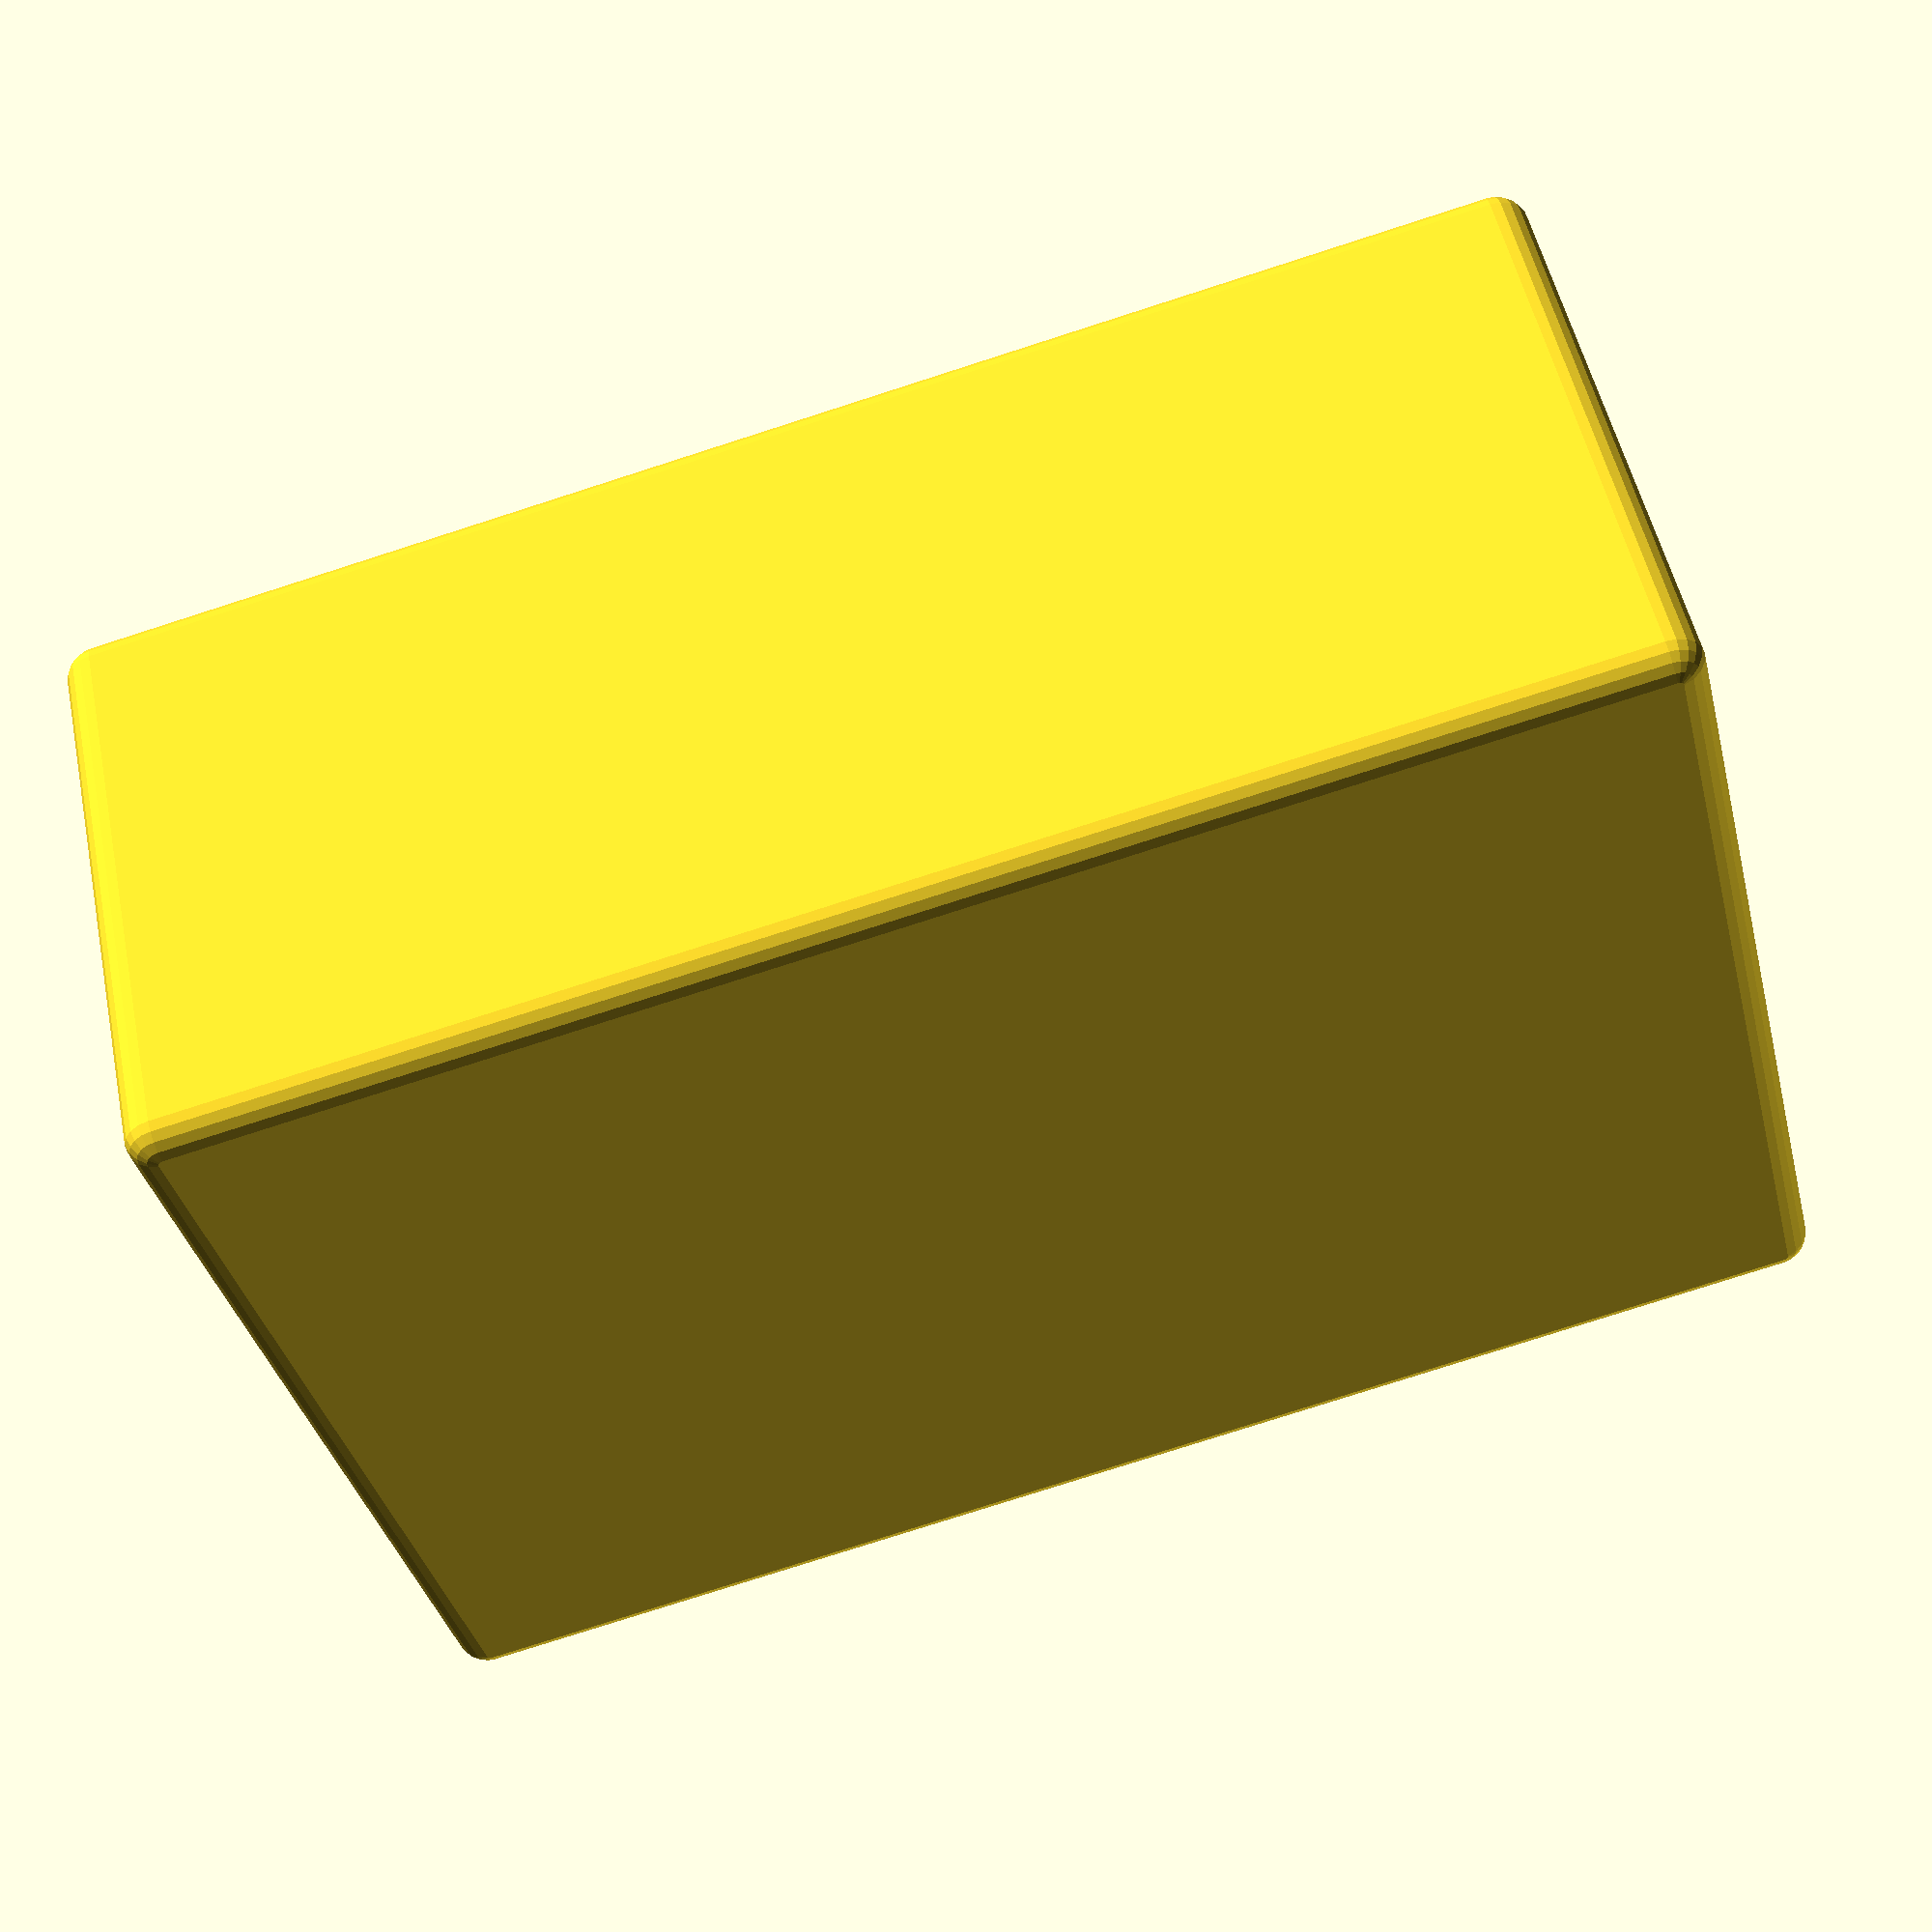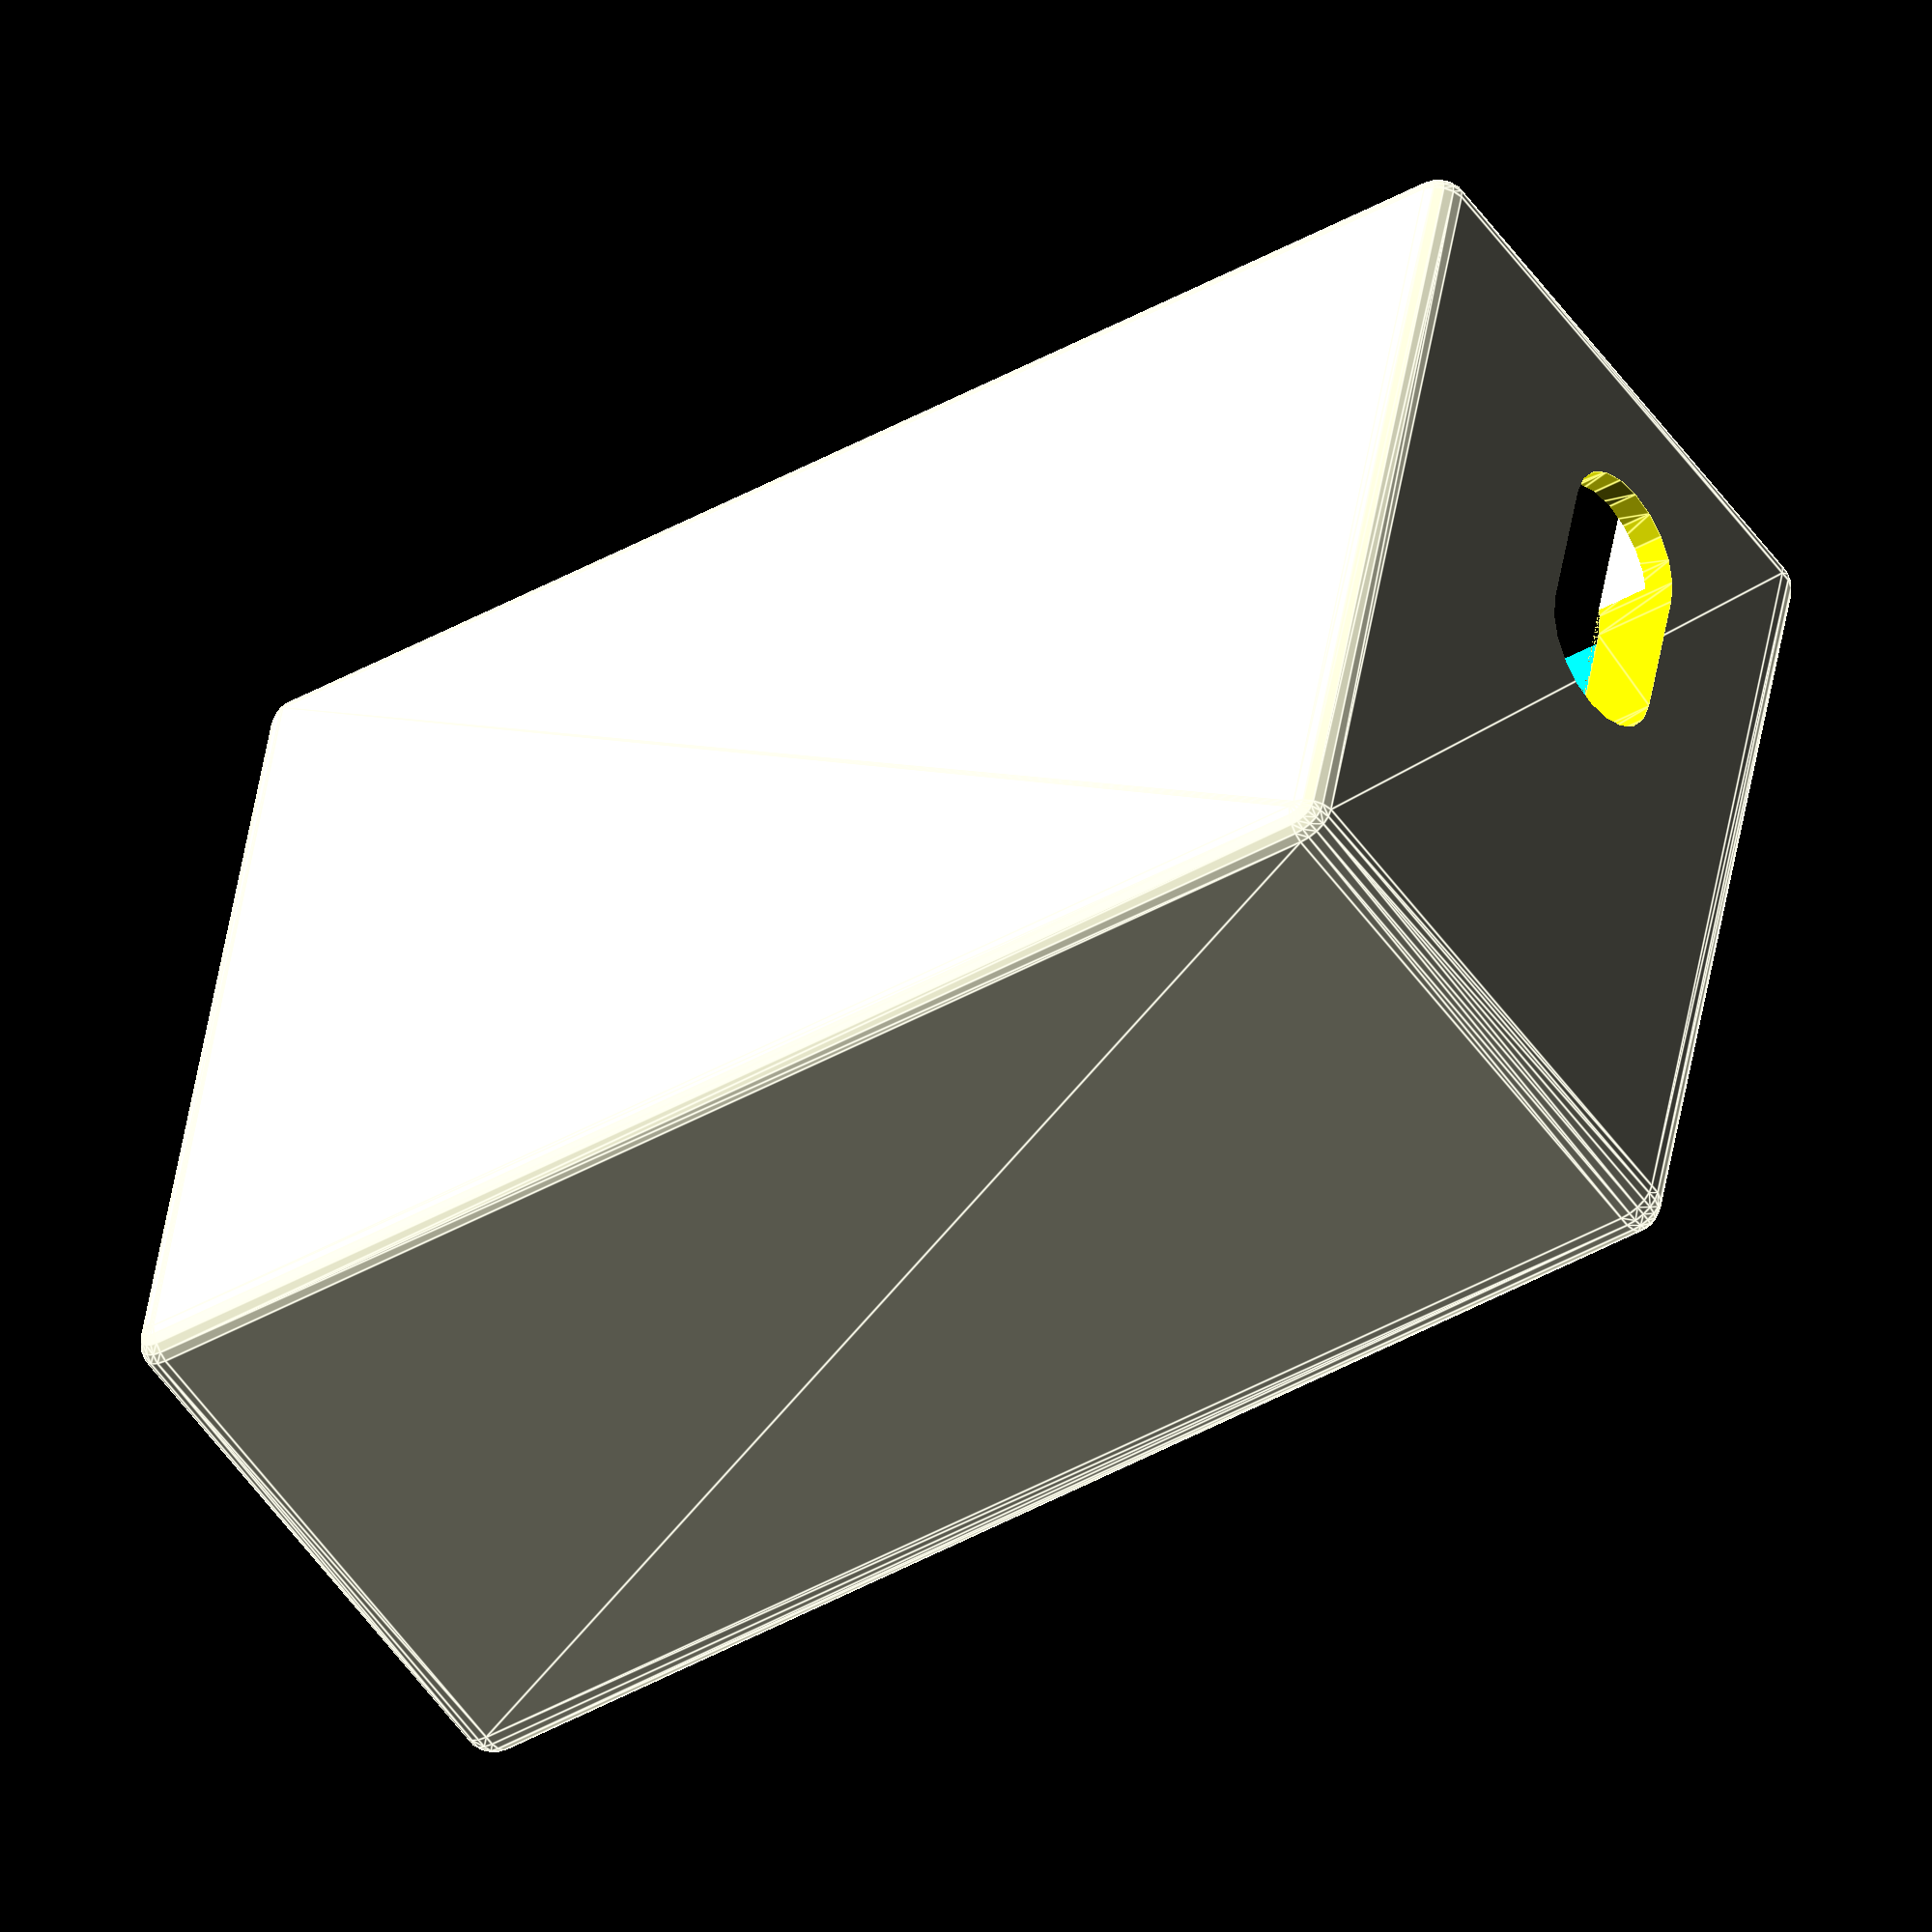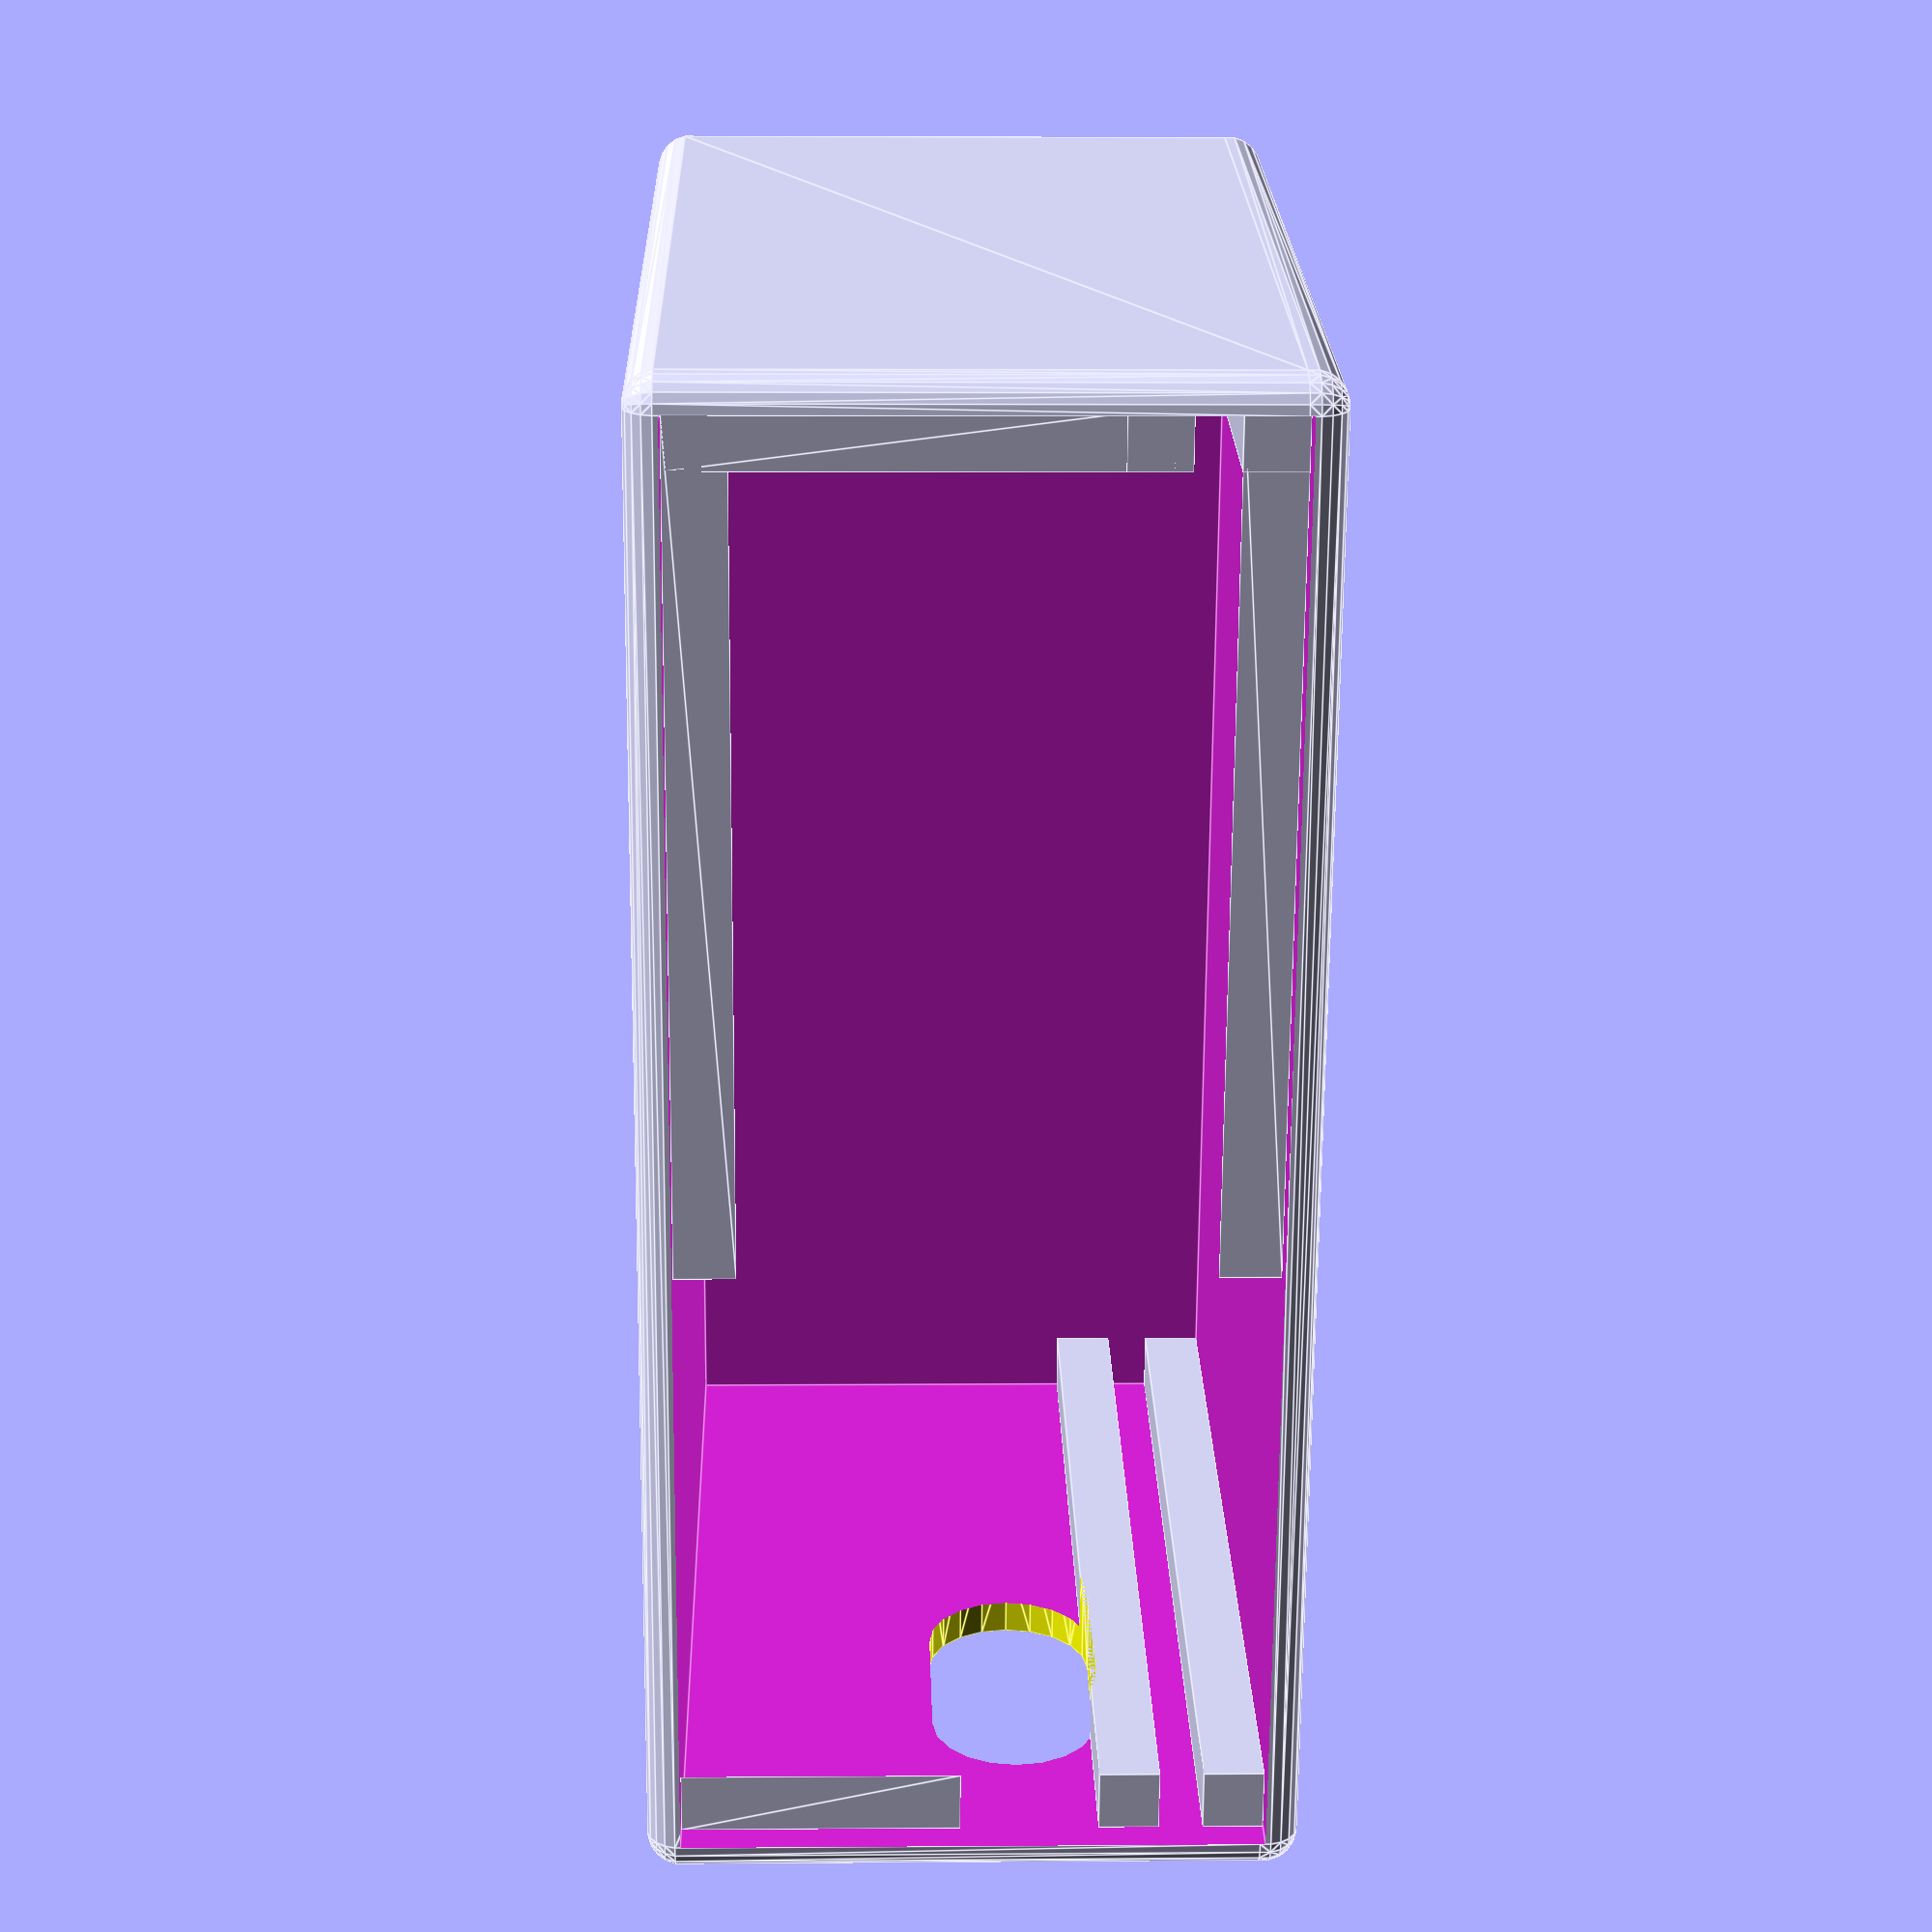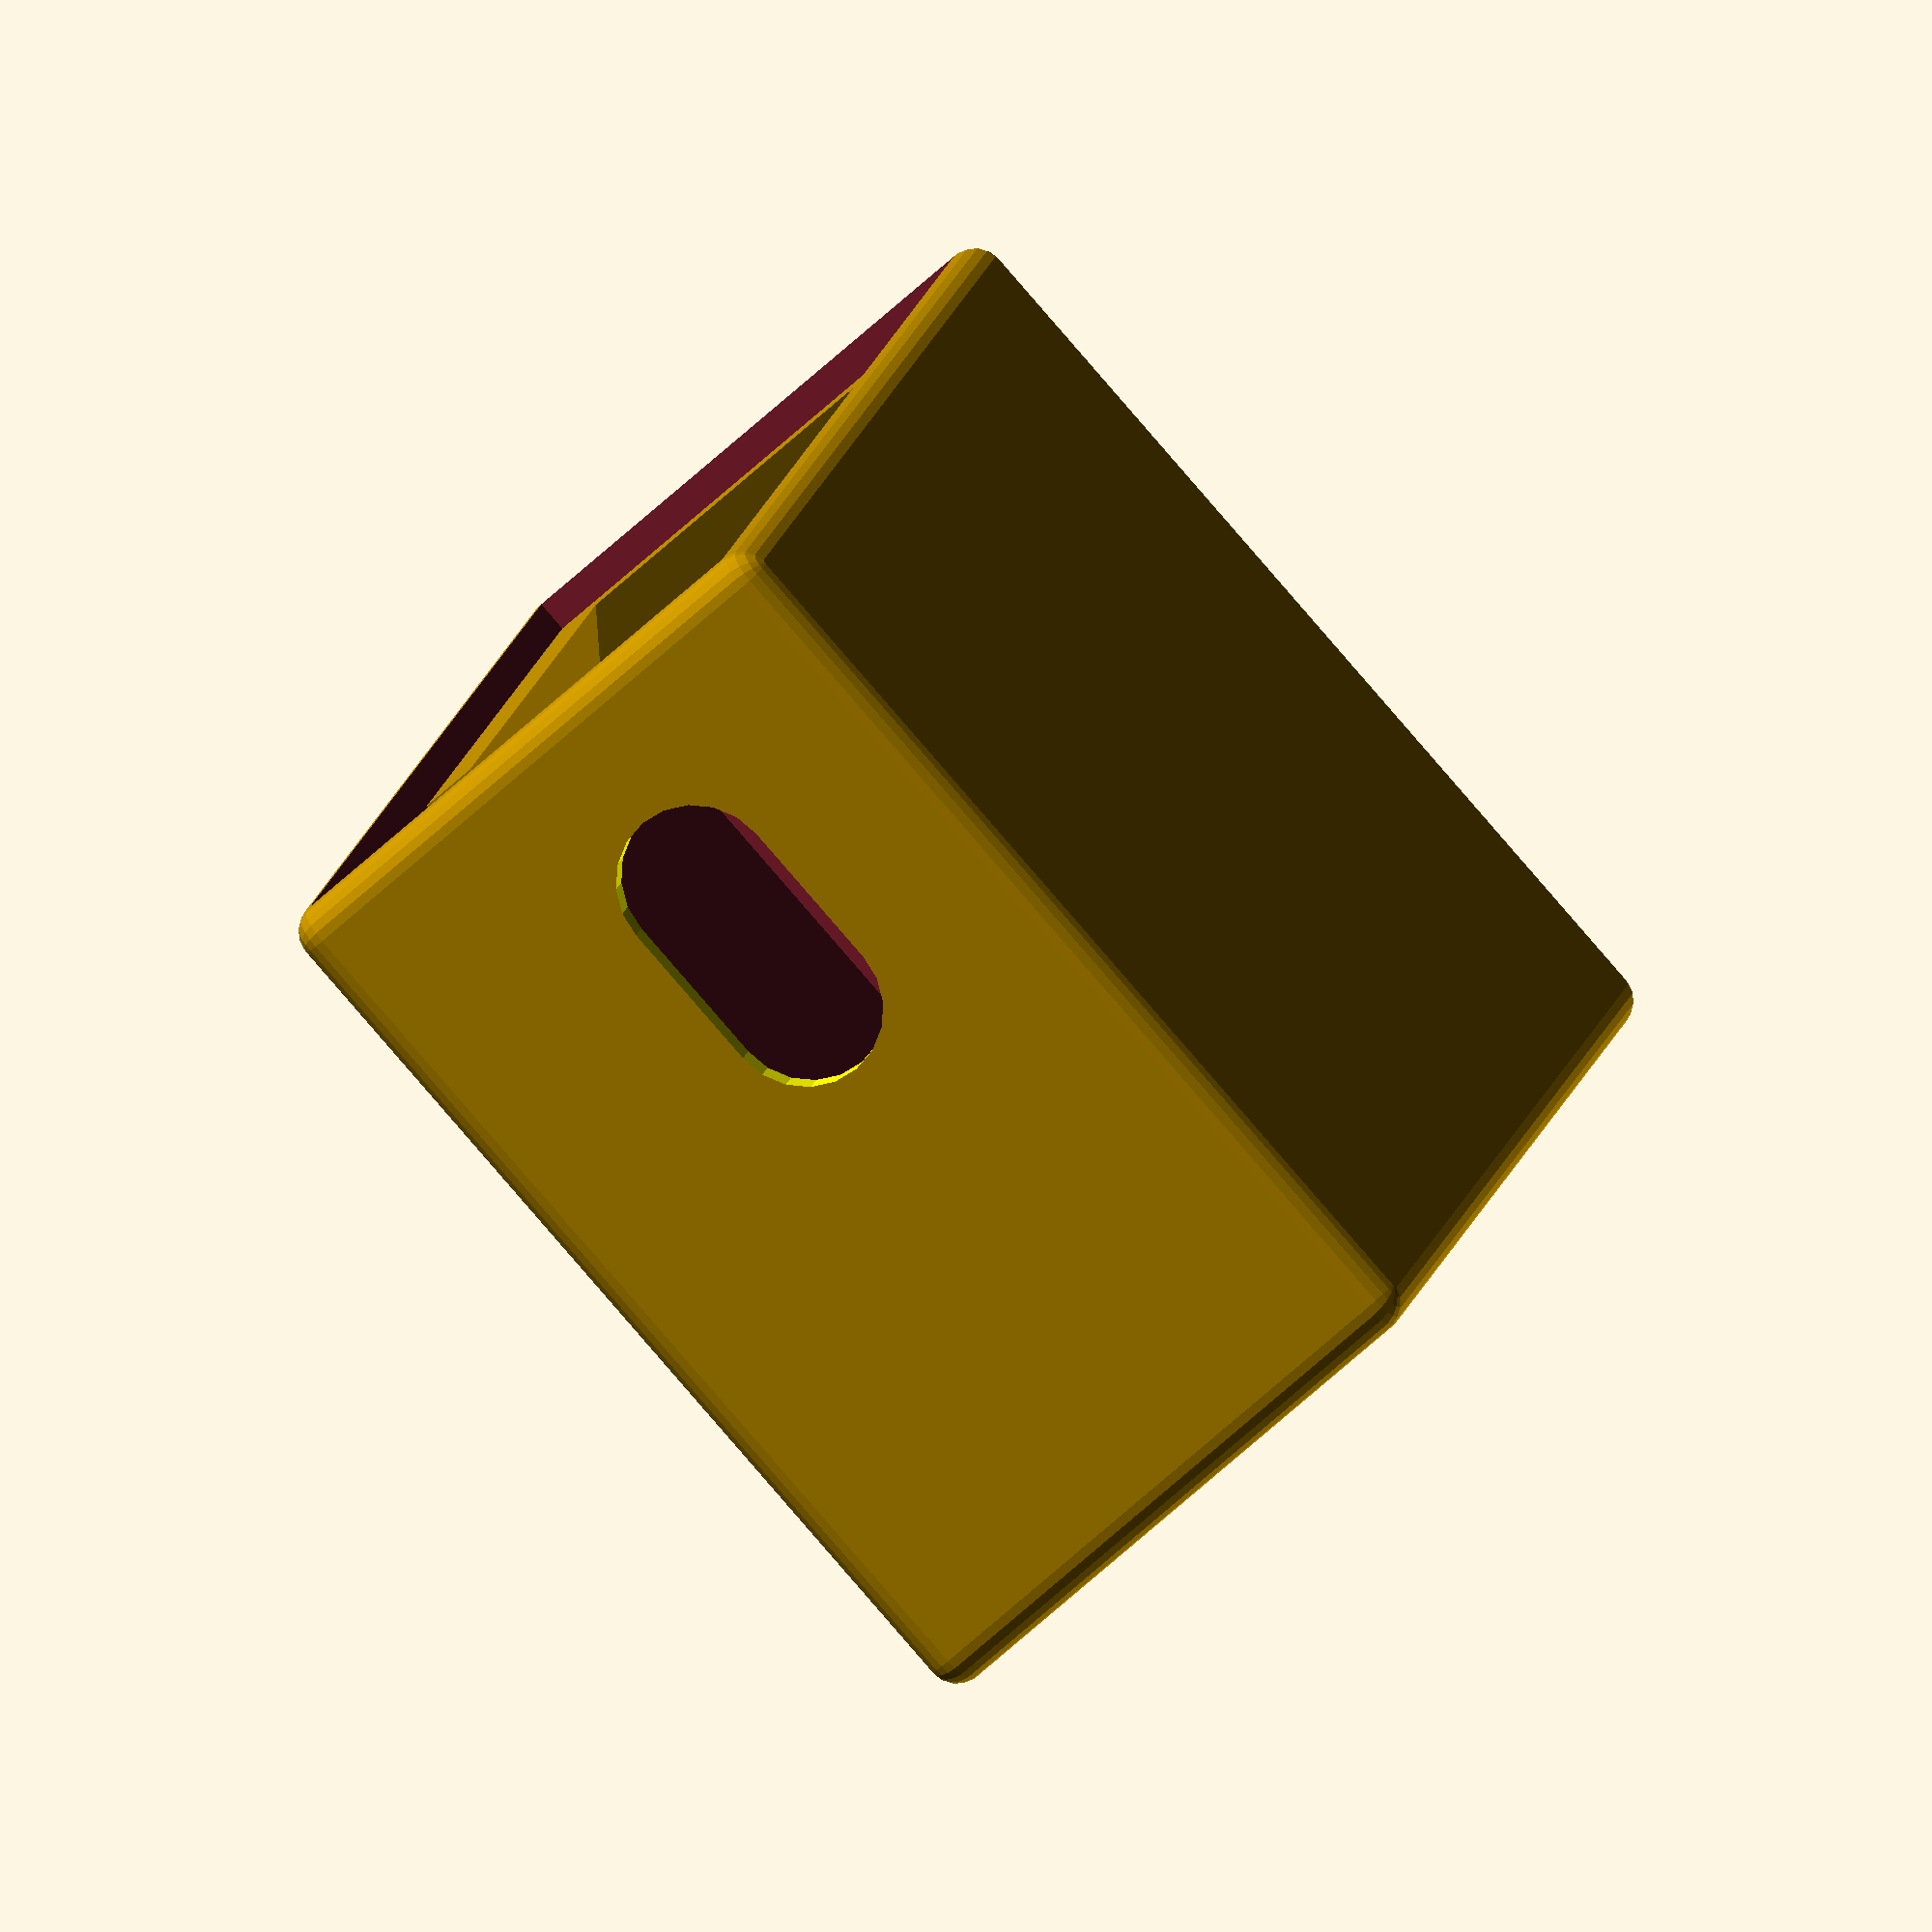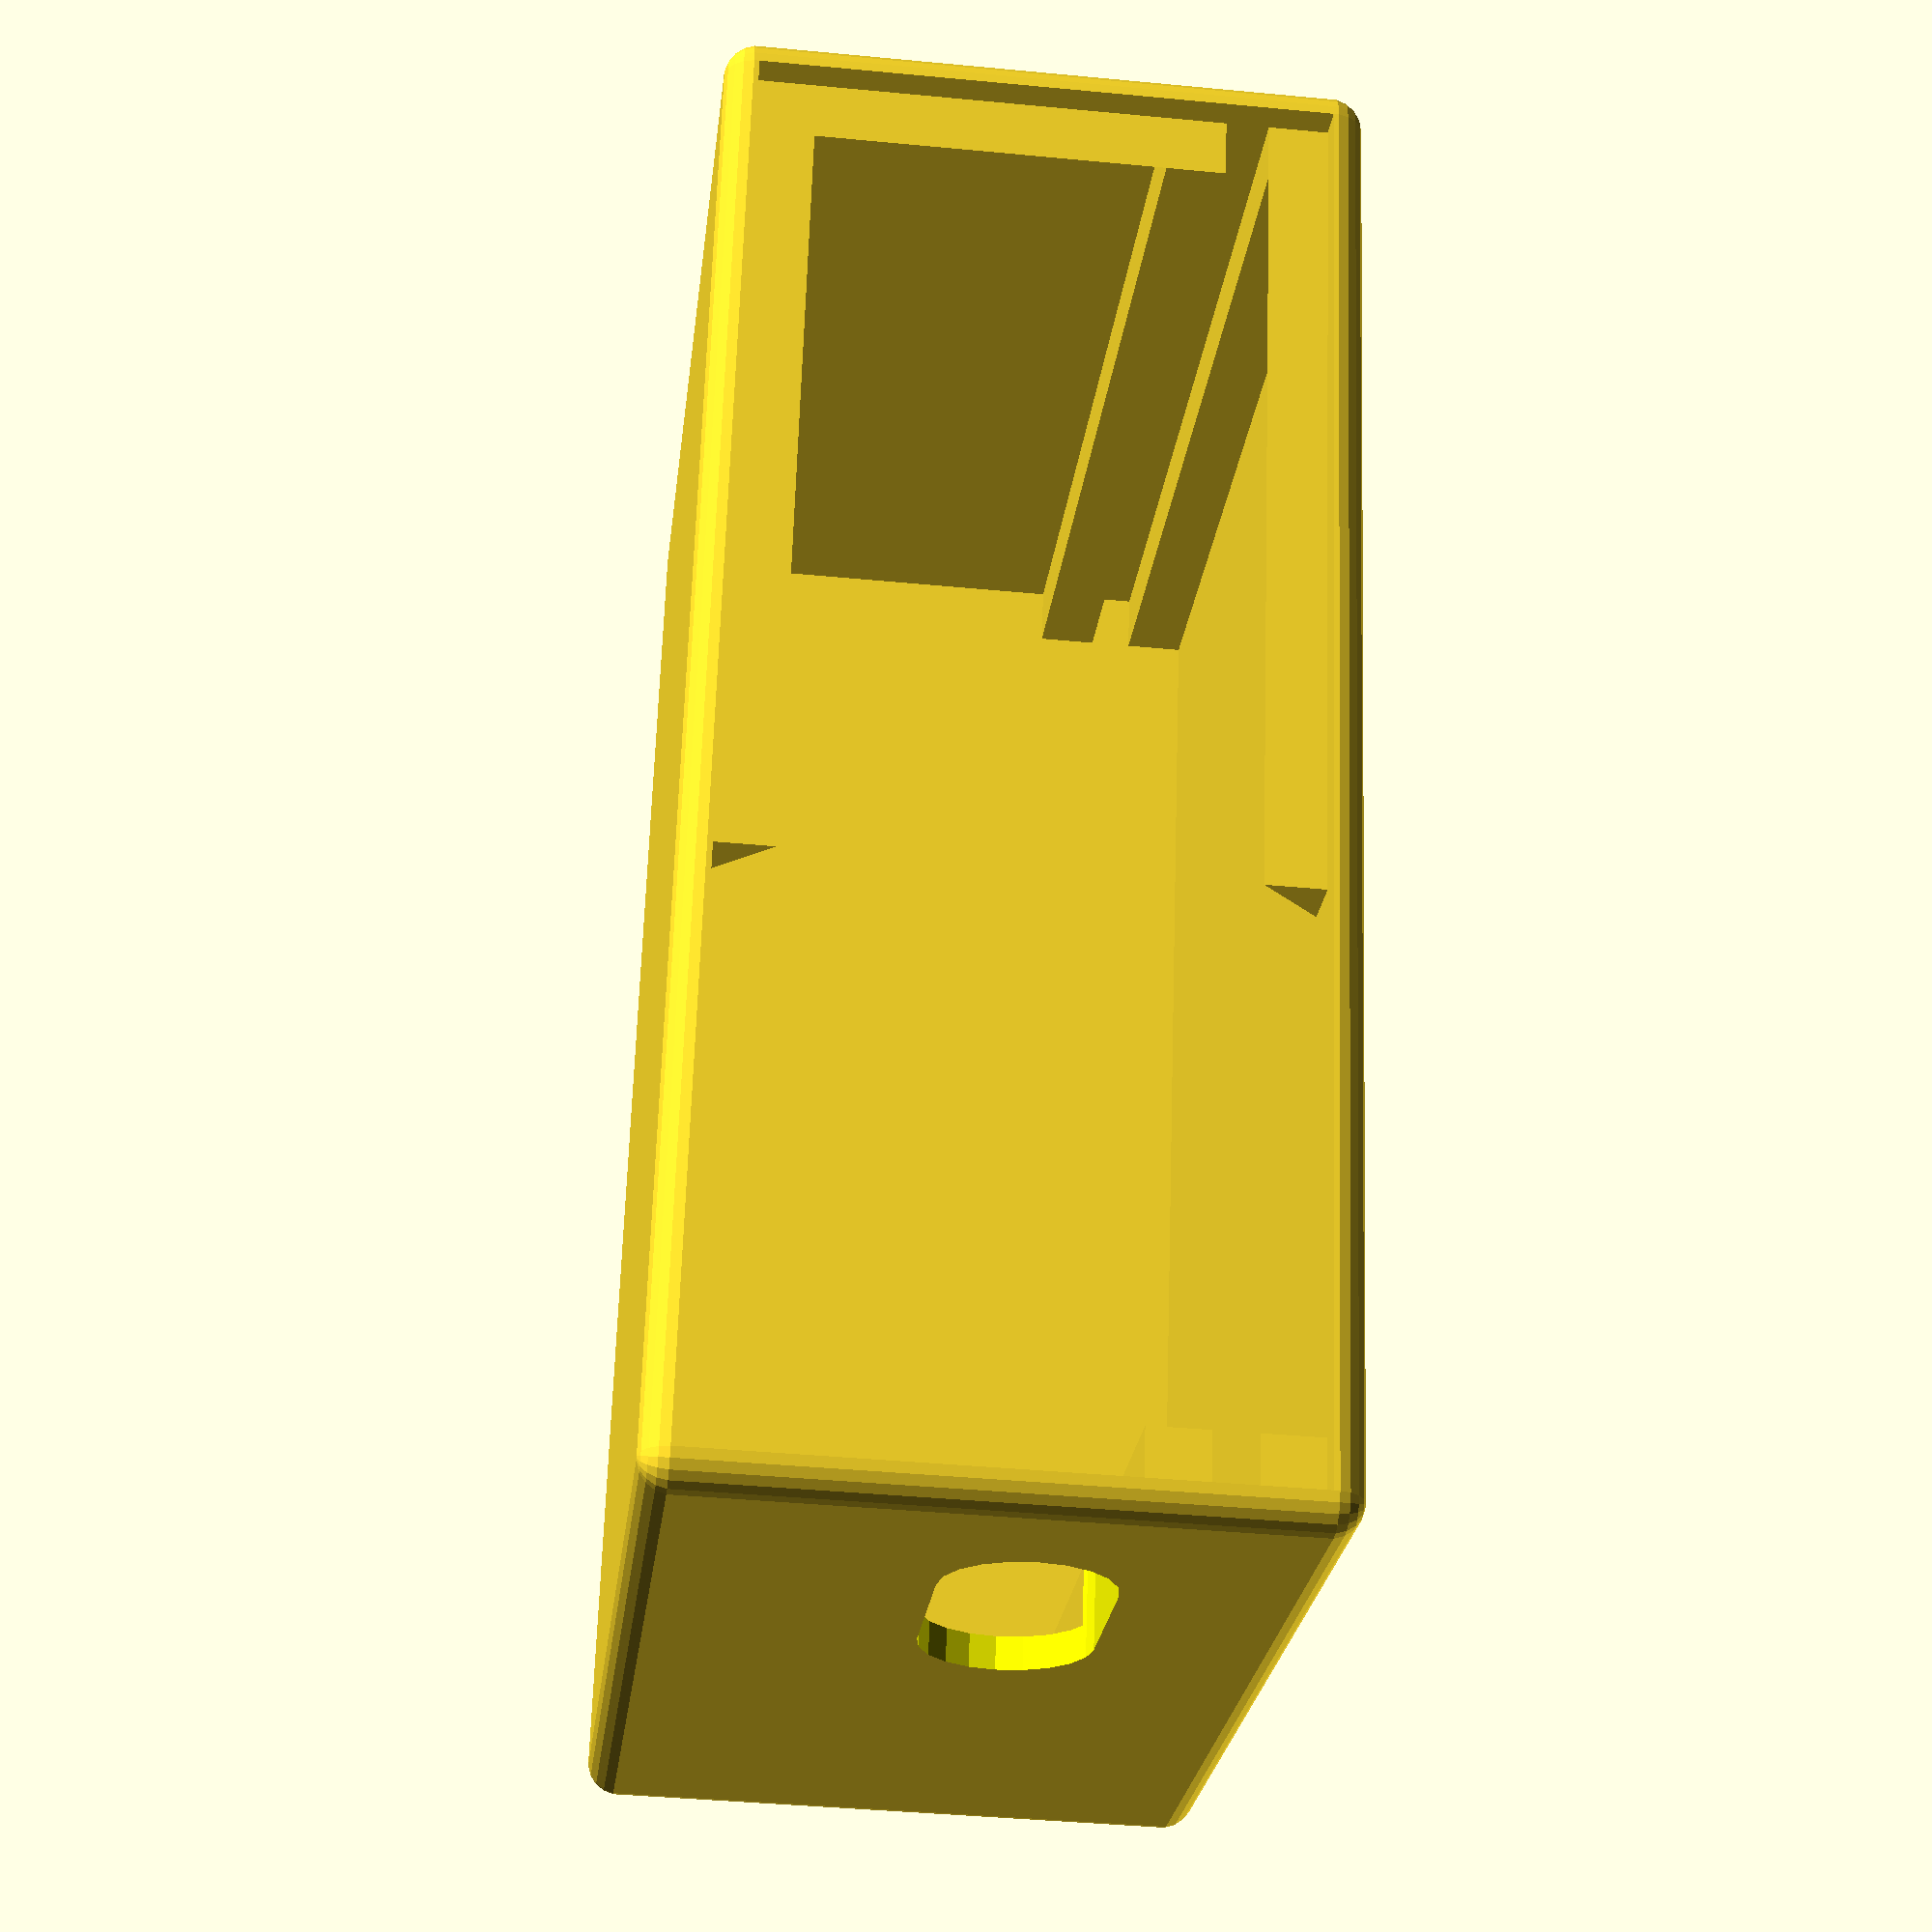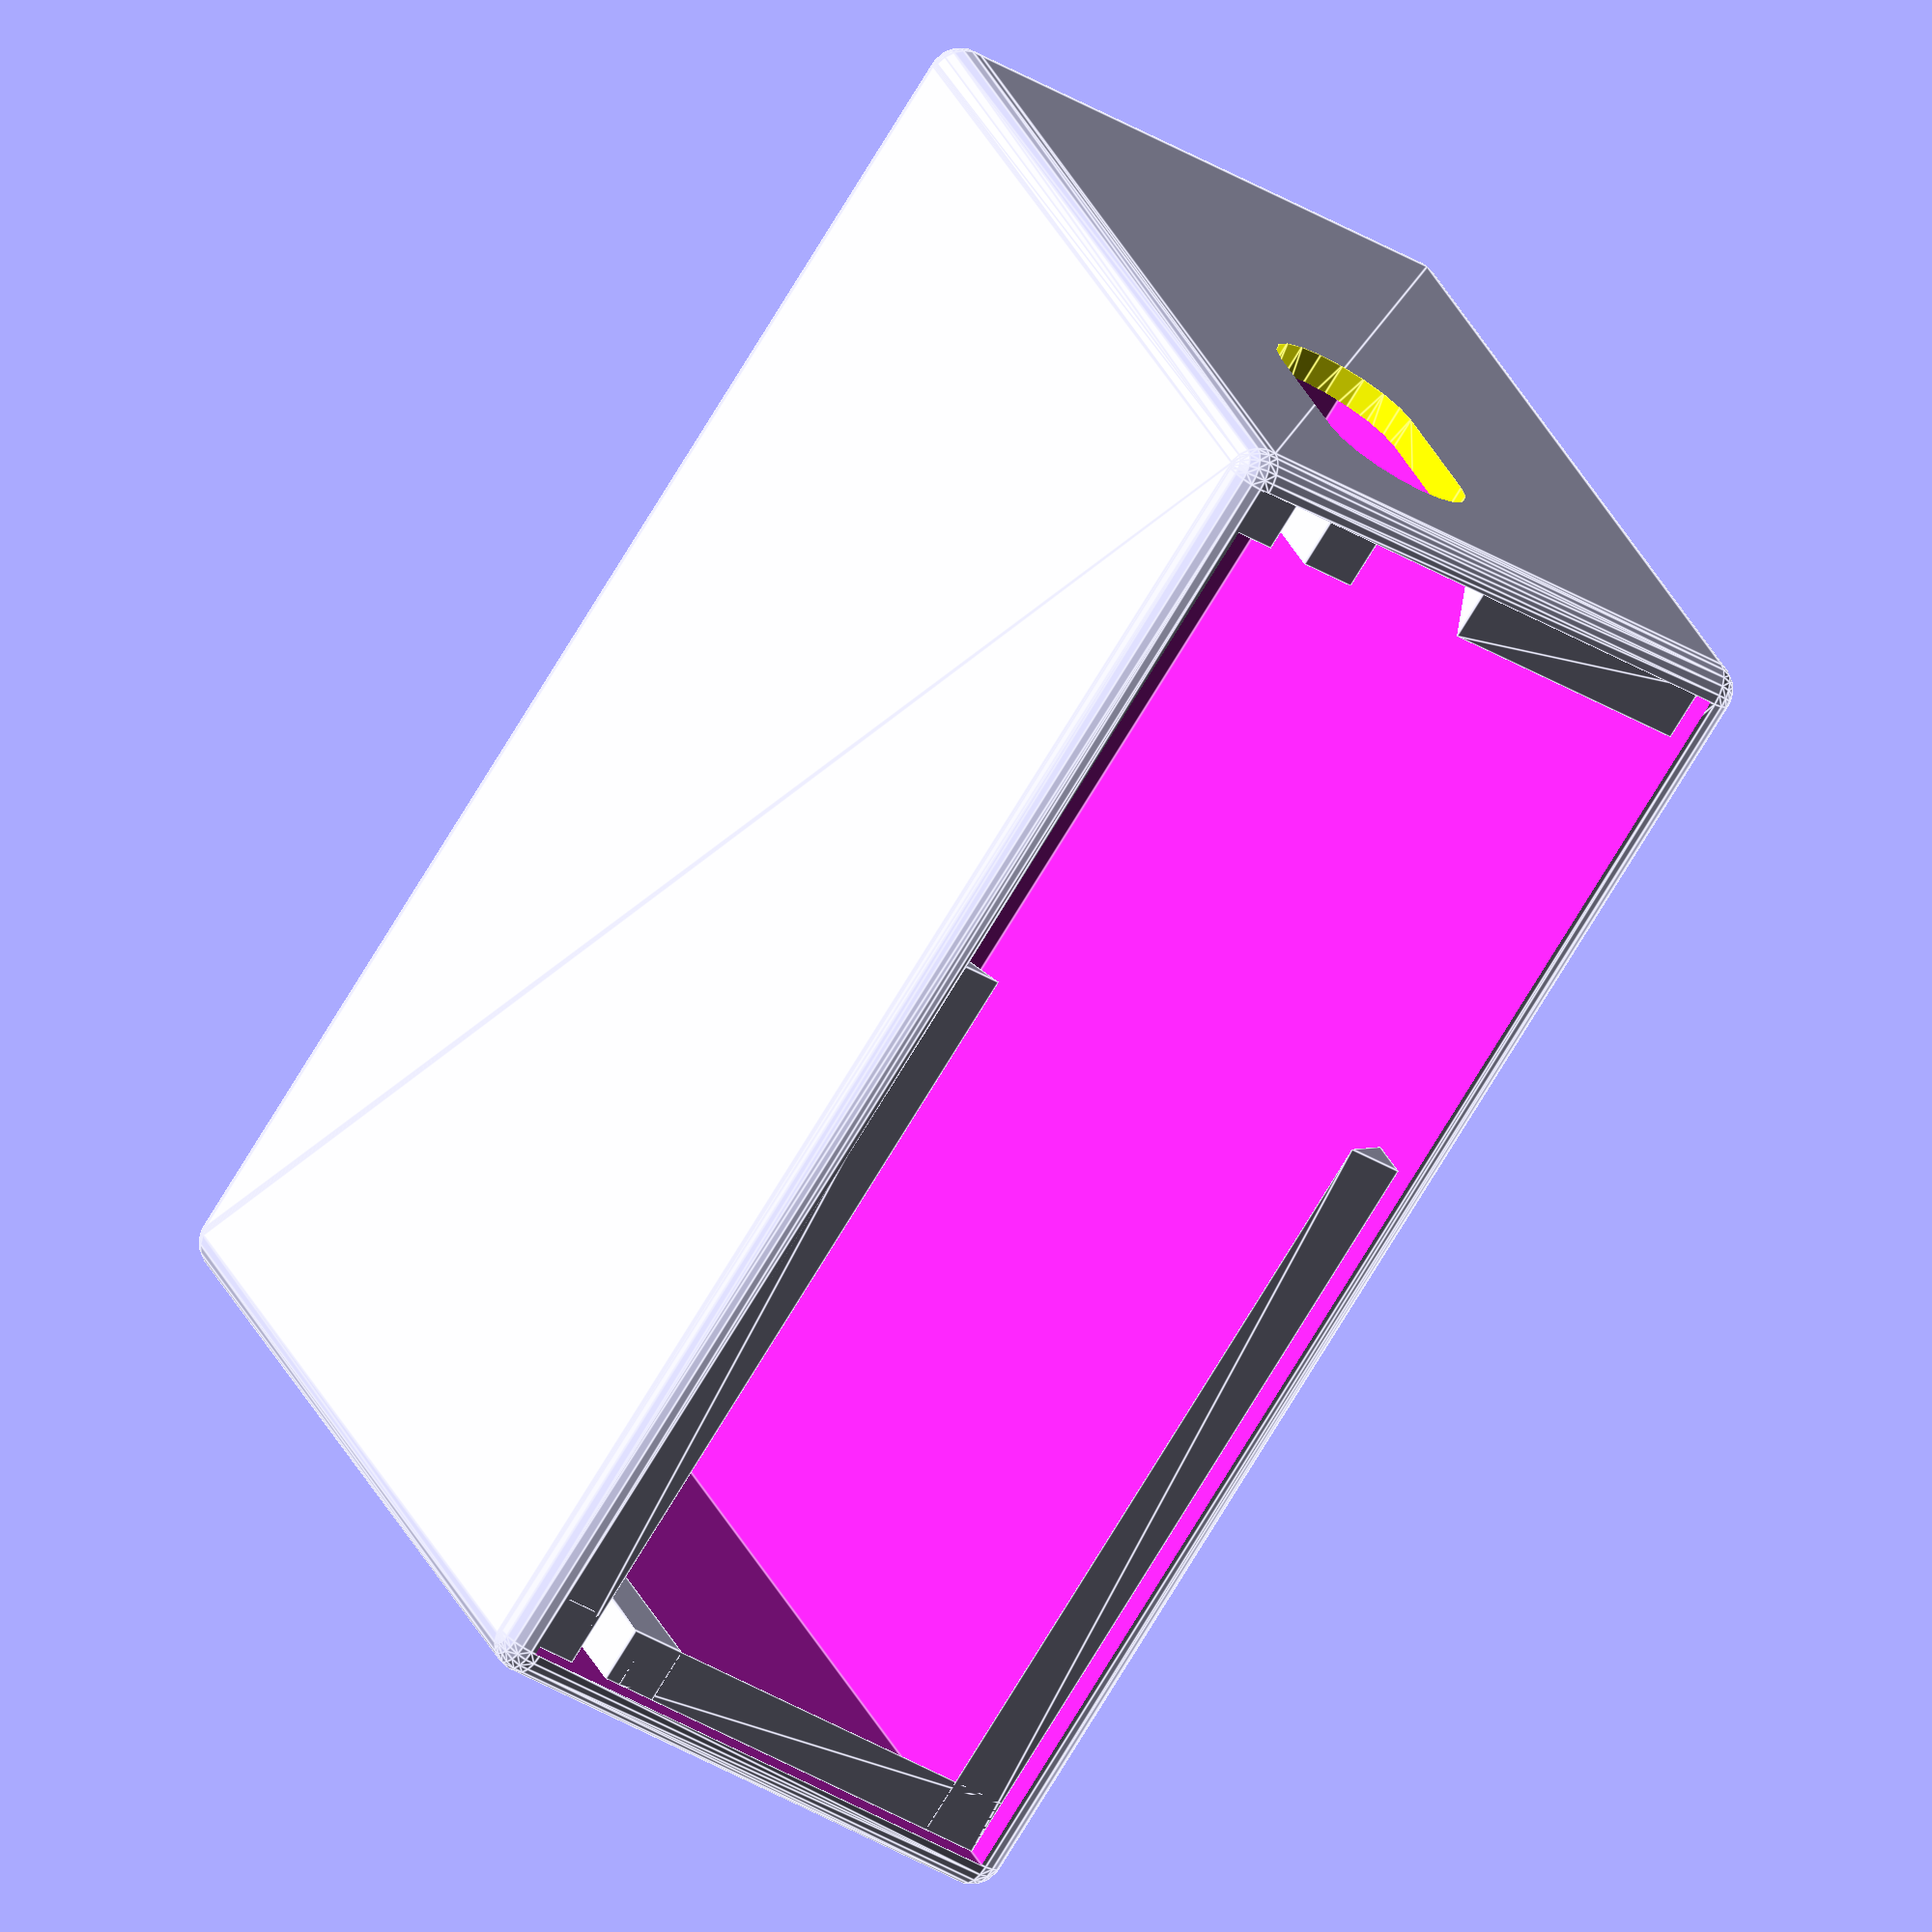
<openscad>
$fn=20;

//breite = 70;


breite = 60.3;
tiefe = 41;
hoehe = 21+3;

schiene = 2.5;
platinendicke = 1.8;


wanddicke = 1.4;
edge_radius = wanddicke;

module schienen() {
    cube([schiene, tiefe, schiene]);

    translate([breite-schiene, 0, 0])
    cube([schiene, tiefe, schiene]);

    translate([0, 0, schiene + platinendicke]) {
        cube([schiene, tiefe, schiene]);
        
        translate([breite-schiene, 0, 0])
        cube([schiene, tiefe, schiene]);
    }
}

/*
// output terminals
module output_terminals() {
    translate([-4, 0, 0]) // display rand überstand breite
    color([0,0,1]) {
        translate([terminal_box_breite/2,
                   1*tiefe/4,
                   hoehe])
        cylinder(d=terminal_durchmesser, wanddicke);

        translate([terminal_box_breite/2,
                   3*tiefe/4,
                   hoehe])
        cylinder(d=terminal_durchmesser, wanddicke);
    };
}
*/

module usbc_port() {
    platinenunterkante_bis_mitte_buchse = 7;
    from_bottom_insinde = schiene + platinenunterkante_bis_mitte_buchse - 6/2;
    usbc_port_width = 12;
    port_height = 7;
    color([1,1,0])
    translate([
        -wanddicke,
        port_height/2+5, //tiefe/2+6/2-usbc_port_width/2,
        port_height/2+from_bottom_insinde])
    rotate([90, 0, 90])
    hull() {
        translate([0, 0, 0])
          cylinder(h=wanddicke+schiene, d=port_height);
        translate([7, 0, 0])
          cylinder(h=wanddicke+schiene, d=port_height);
    }
}

// deckelauflage
translate([0, 0, 10+schiene])
linear_extrude(hoehe -10-schiene)
polygon(points=[[0,0], [0, 2.5], [2.5, 0]]);

translate([breite, 0, hoehe])
rotate([0, 180, 0])
linear_extrude(hoehe-5)
polygon(points=[[0,0], [0, 2.5], [2.5, 0]]);

translate([breite, 0, 0])
rotate([0, -90, 0])
linear_extrude(breite-25)
polygon(points=[[0,0], [0, 2.5], [2.5, 0]]);

translate([25, 0, hoehe])
rotate([0, 90, 0])
linear_extrude(breite-25)
polygon(points=[[0,0], [0, 2.5], [2.5, 0]]);


difference() {
    union() {
        difference() {
            hull() {
                sphere(r=edge_radius);
                translate([breite, 0, 0]) sphere(r=edge_radius);
                translate([breite, tiefe, 0]) sphere(r=edge_radius);
                translate([0, tiefe, 0]) sphere(r=edge_radius);
                translate([0, 0, hoehe]) {
                    sphere(r=edge_radius);
                    translate([breite, 0, 0]) sphere(r=edge_radius);
                    translate([breite, tiefe, 0]) sphere(r=edge_radius);
                    translate([0, tiefe, 0]) sphere(r=edge_radius);
                }
            }
            union() {
                translate([0, 0-10, 0]) cube([breite, tiefe+10, hoehe]);
                //display();
                //output_terminals();

            }
        }
        schienen();
    }
    union() {
        usbc_port();
    }
}
     


//usbc_port();

</openscad>
<views>
elev=308.6 azim=13.5 roll=168.3 proj=p view=wireframe
elev=55.2 azim=189.6 roll=35.0 proj=o view=edges
elev=356.3 azim=287.8 roll=88.5 proj=p view=edges
elev=246.9 azim=75.9 roll=47.5 proj=o view=wireframe
elev=220.6 azim=105.7 roll=96.7 proj=p view=wireframe
elev=218.7 azim=210.7 roll=307.1 proj=o view=edges
</views>
